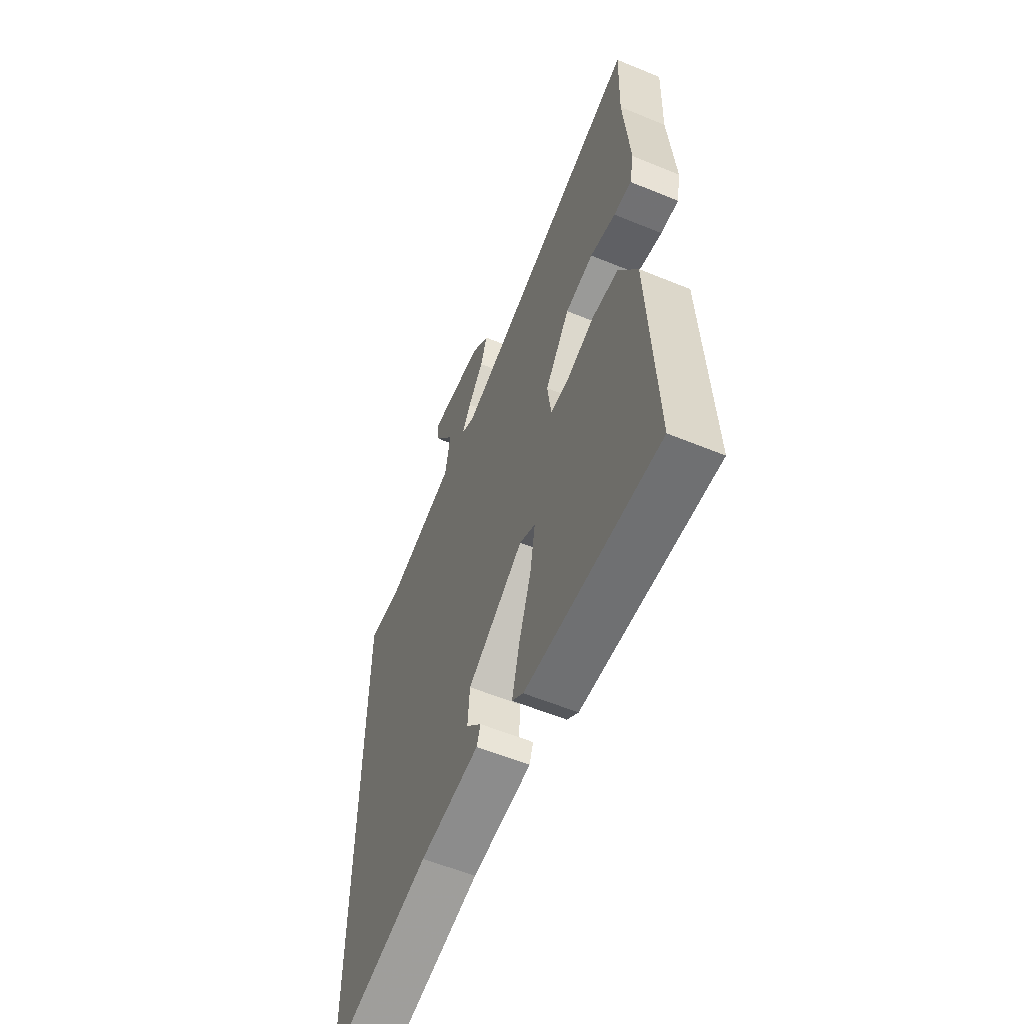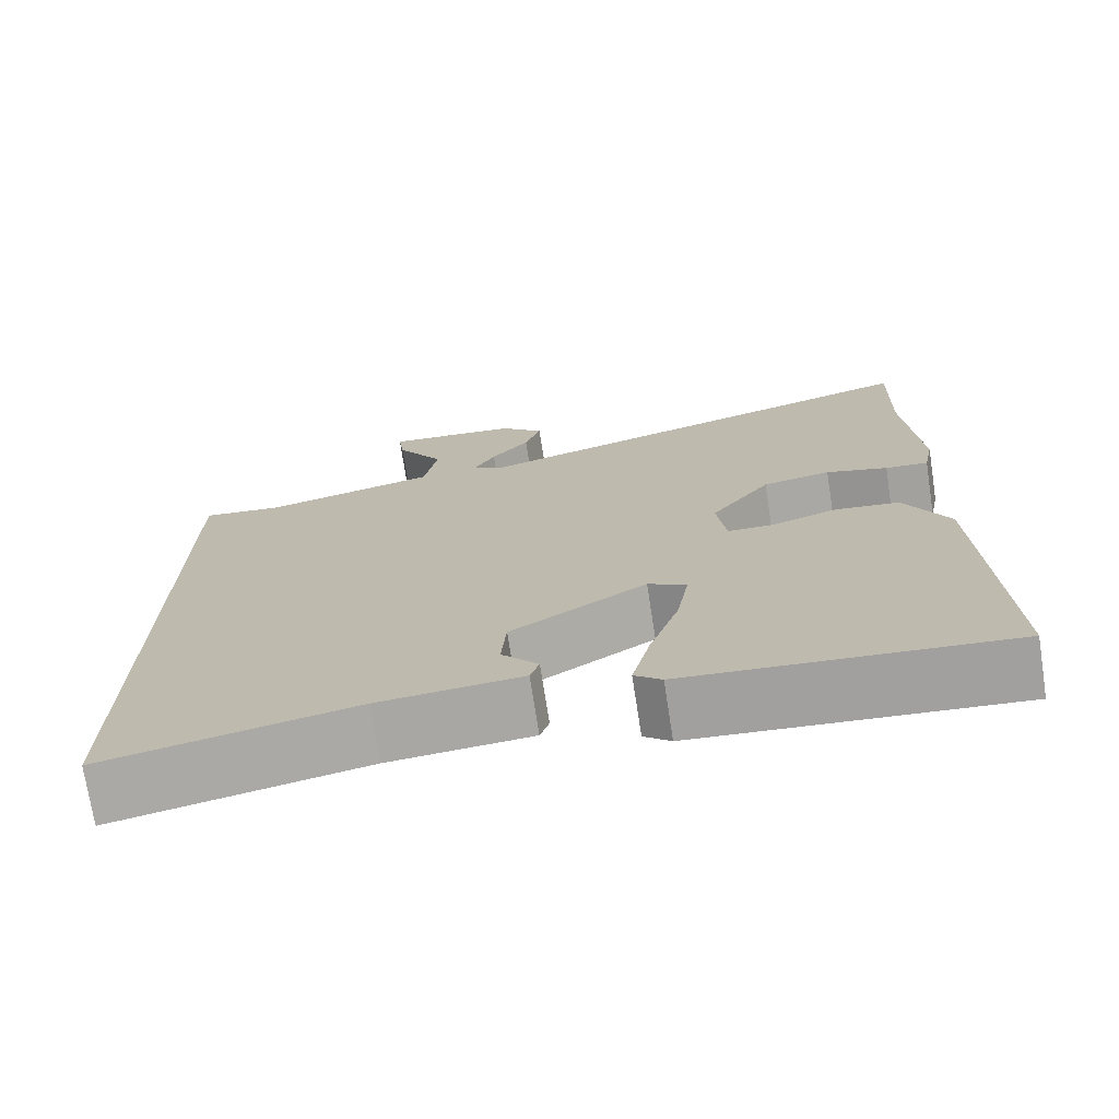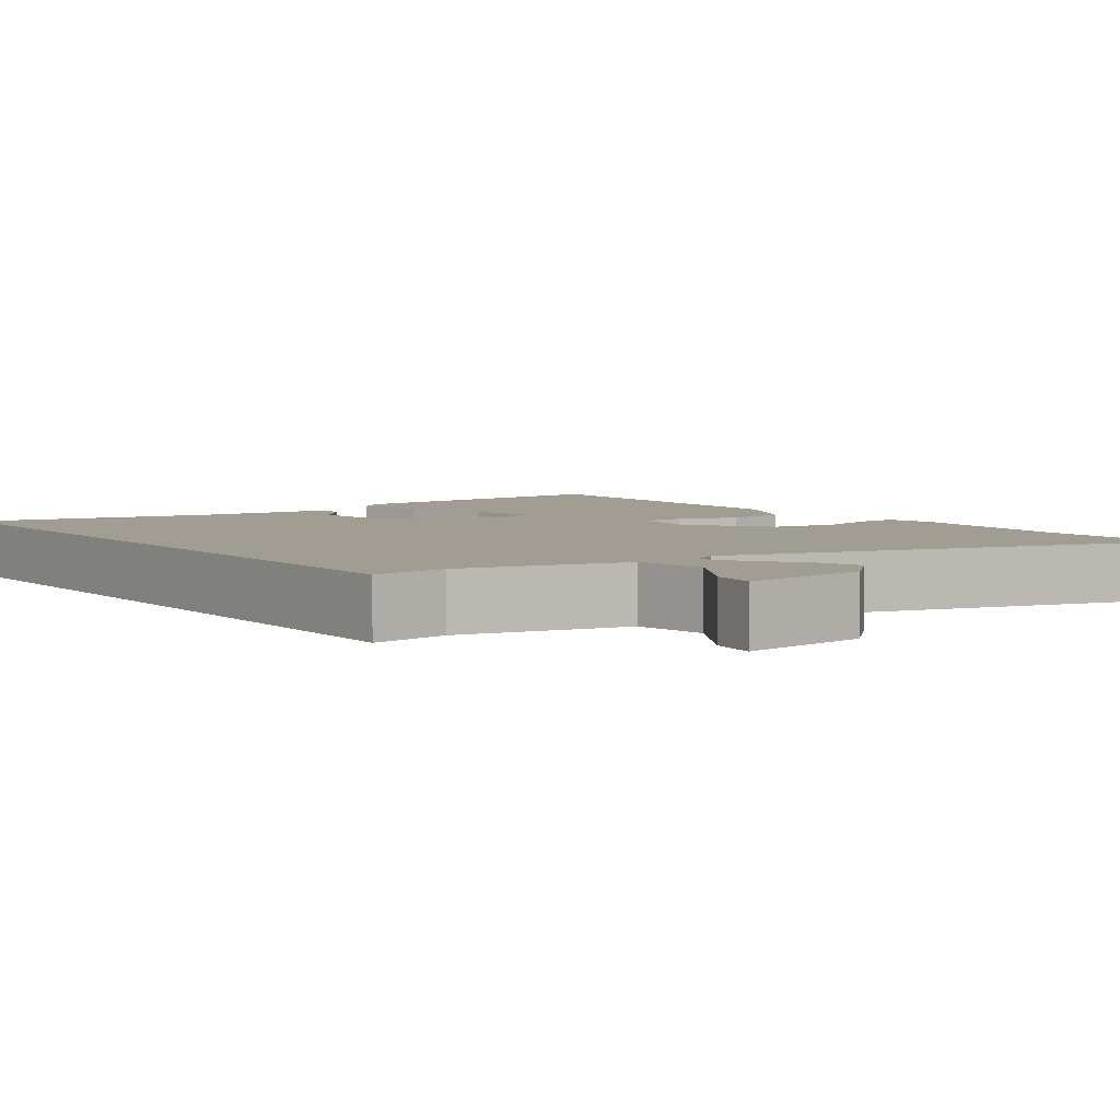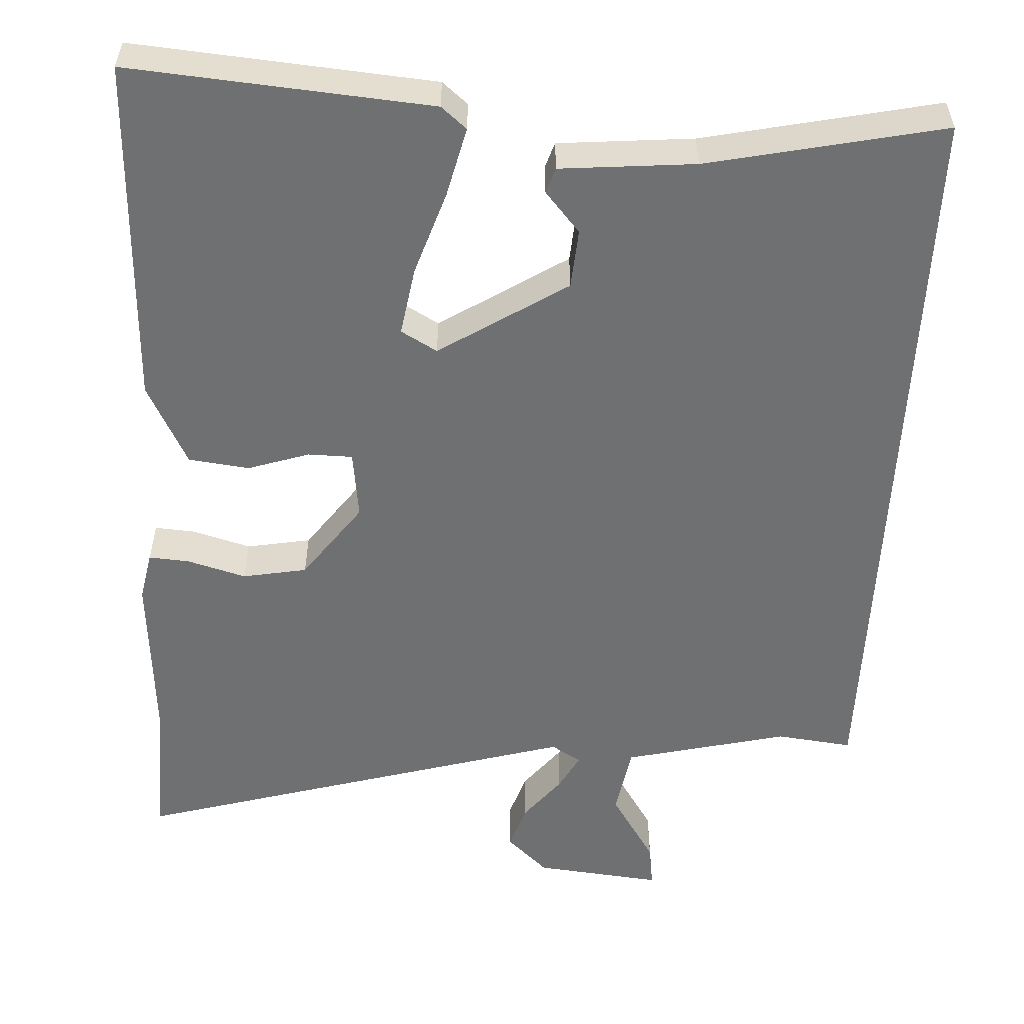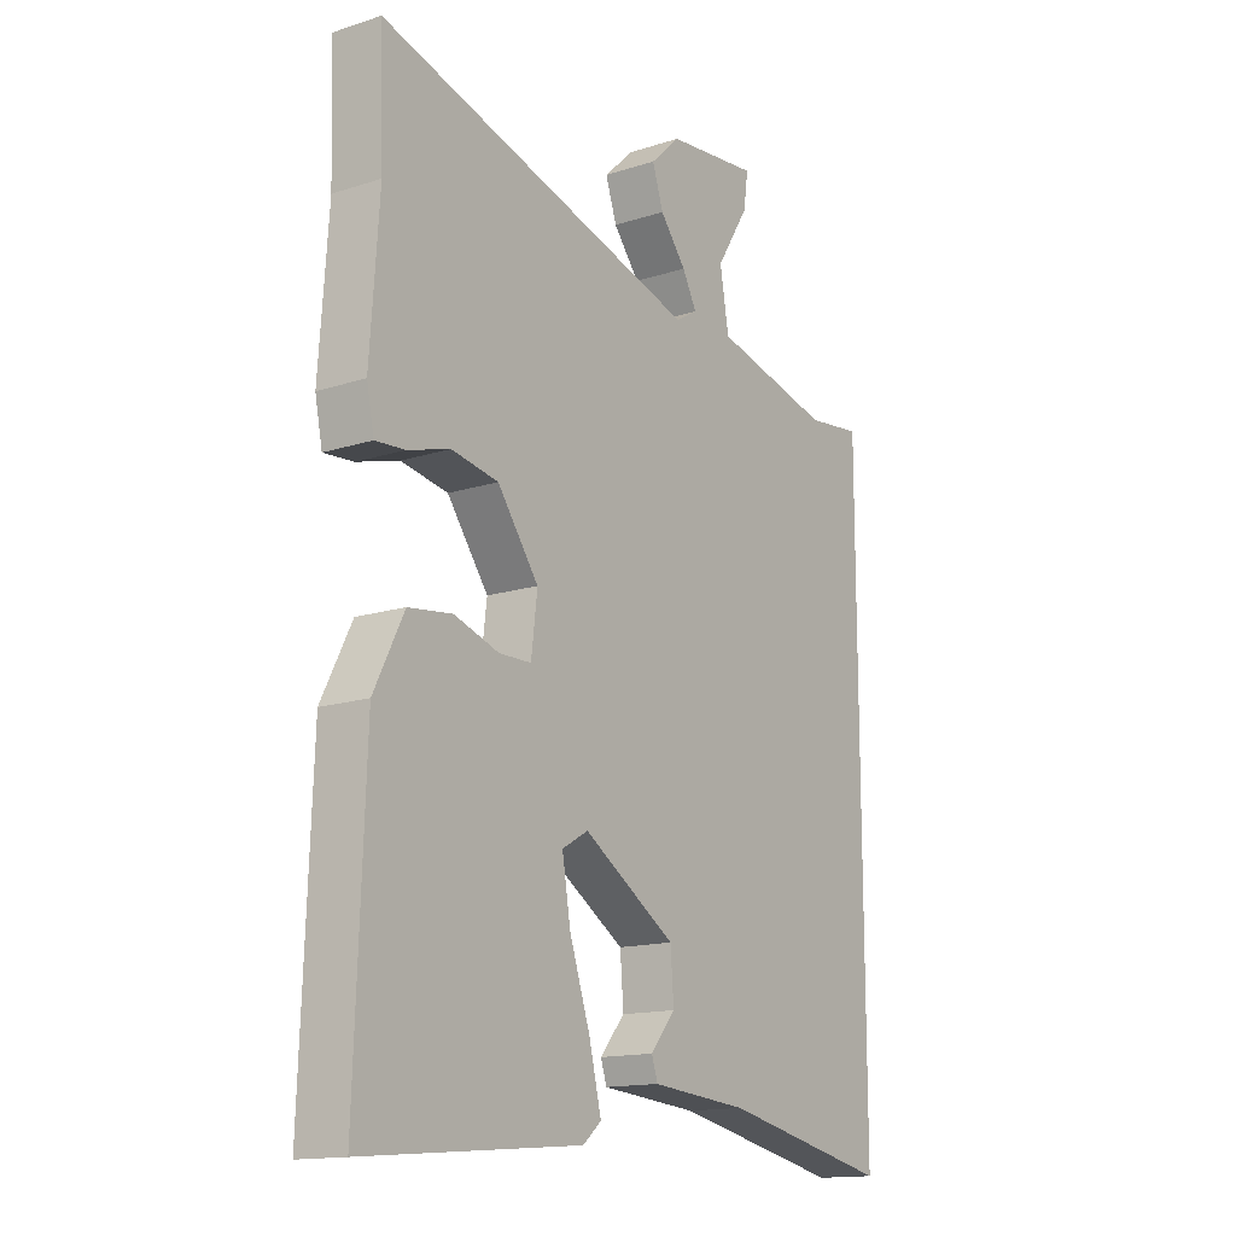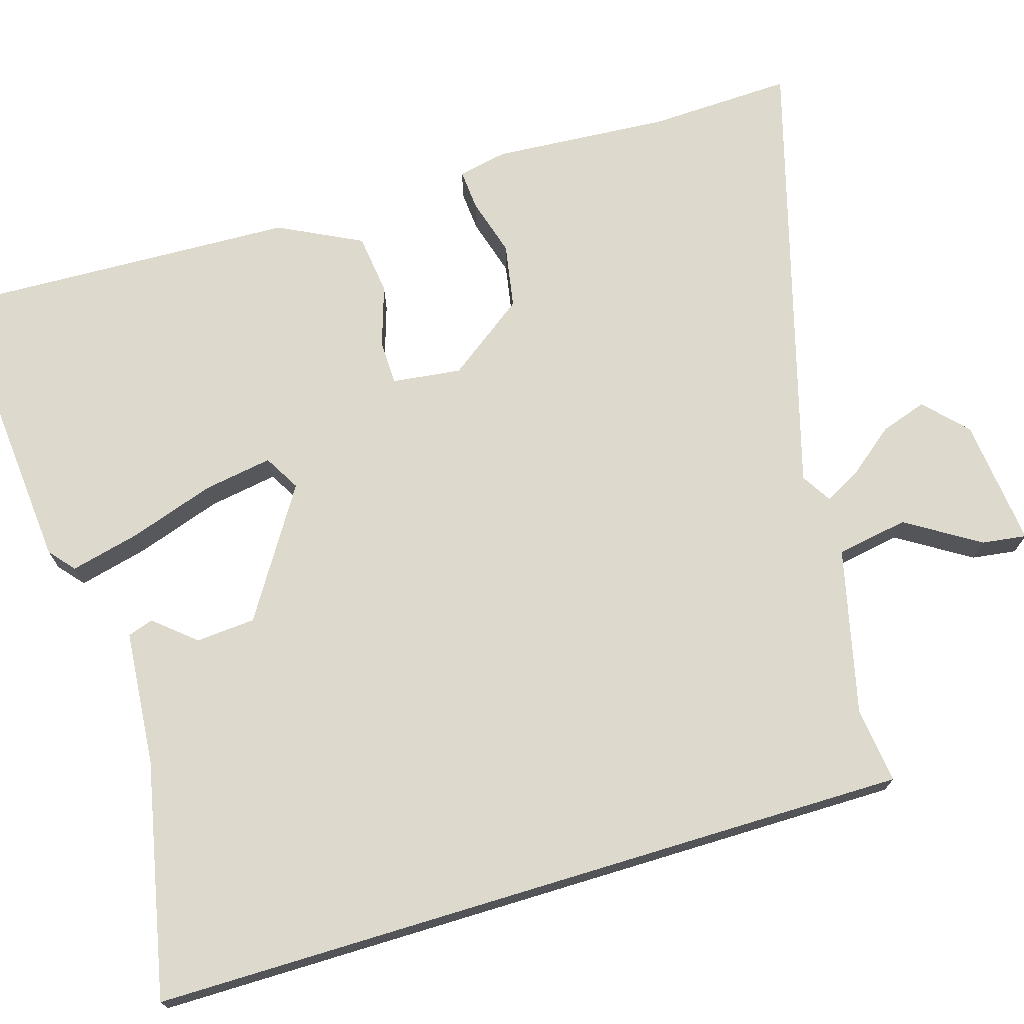
<metadata>
{"format":"obj","ext":"obj","renderer":"f3d","projection":"perspective","resolution":1024,"background":"white","views":[{"elev":-59.5,"azim":67.2,"up":"+Z"},{"elev":-73.4,"azim":8.8,"up":"+Z"},{"elev":4.8,"azim":-36.3,"up":"+Y"},{"elev":-54.8,"azim":177.2,"up":"+Y"},{"elev":-14.9,"azim":124.6,"up":"+Z"},{"elev":72.0,"azim":-106.9,"up":"+Y"}]}
</metadata>
<code>
v 0.506 0.07 0.663
v 0.499 0.07 0.476
v 0.515 0.07 0.247
v 0.502 0.07 0.183
v 0.449 0.07 0.187
v 0.373 0.07 0.209
v 0.289 0.07 0.194
v 0.215 0.07 0.093
v 0.226 0.07 0.003
v 0.284 0.07 0.002
v 0.364 0.07 0.028
v 0.443 0.07 0.018
v 0.497 0.07 -0.089
v 0.514 0.07 -0.544
v 0.124 0.07 -0.511
v 0.091 0.07 -0.483
v 0.113 0.07 -0.393
v 0.15 0.07 -0.283
v 0.165 0.07 -0.194
v 0.118 0.07 -0.167
v -0.048 0.07 -0.272
v -0.054 0.07 -0.349
v -0.009 0.07 -0.402
v -0.02 0.07 -0.435
v -0.195 0.07 -0.45
v -0.5 0.07 -0.514
v -0.5 0.07 0.474
v -0.401 0.07 0.462
v -0.187 0.07 0.513
v -0.171 0.07 0.606
v -0.23 0.07 0.7
v -0.238 0.07 0.758
v -0.072 0.07 0.74
v -0.018 0.07 0.689
v -0.038 0.07 0.629
v -0.085 0.07 0.57
v -0.111 0.07 0.522
v -0.072 0.07 0.498
v 0.506 0 0.663
v 0.499 0 0.476
v 0.515 0 0.247
v 0.502 0 0.183
v 0.449 0 0.187
v 0.373 0 0.209
v 0.289 0 0.194
v 0.215 0 0.093
v 0.226 0 0.003
v 0.284 0 0.002
v 0.364 0 0.028
v 0.443 0 0.018
v 0.497 0 -0.089
v 0.514 0 -0.544
v 0.124 0 -0.511
v 0.091 0 -0.483
v 0.113 0 -0.393
v 0.15 0 -0.283
v 0.165 0 -0.194
v 0.118 0 -0.167
v -0.048 0 -0.272
v -0.054 0 -0.349
v -0.009 0 -0.402
v -0.02 0 -0.435
v -0.195 0 -0.45
v -0.5 0 -0.514
v -0.5 0 0.474
v -0.401 0 0.462
v -0.187 0 0.513
v -0.171 0 0.606
v -0.23 0 0.7
v -0.238 0 0.758
v -0.072 0 0.74
v -0.018 0 0.689
v -0.038 0 0.629
v -0.085 0 0.57
v -0.111 0 0.522
v -0.072 0 0.498
f 34 35 36
f 33 34 36
f 32 33 36
f 31 32 36
f 30 31 36
f 29 30 36 37
f 28 29 37 38
f 25 26 27 28
f 22 23 24 25
f 25 28 38
f 22 25 38
f 21 22 38
f 16 17 18
f 15 16 18
f 14 15 18
f 13 14 18
f 12 13 18
f 11 12 18
f 10 11 18
f 9 10 18 19
f 8 9 19 20
f 4 5 6
f 3 4 6
f 2 3 6
f 2 6 7
f 1 2 7
f 38 1 7 8
f 8 20 21 38
f 74 73 72
f 74 72 71
f 74 71 70
f 74 70 69
f 74 69 68
f 75 74 68 67
f 76 75 67 66
f 66 65 64 63
f 63 62 61 60
f 76 66 63
f 76 63 60
f 76 60 59
f 56 55 54
f 56 54 53
f 56 53 52
f 56 52 51
f 56 51 50
f 56 50 49
f 56 49 48
f 57 56 48 47
f 58 57 47 46
f 44 43 42
f 44 42 41
f 44 41 40
f 45 44 40
f 45 40 39
f 46 45 39 76
f 76 59 58 46
f 1 39 40 2
f 2 40 41 3
f 3 41 42 4
f 4 42 43 5
f 5 43 44 6
f 6 44 45 7
f 7 45 46 8
f 8 46 47 9
f 9 47 48 10
f 10 48 49 11
f 11 49 50 12
f 12 50 51 13
f 13 51 52 14
f 14 52 53 15
f 15 53 54 16
f 16 54 55 17
f 17 55 56 18
f 18 56 57 19
f 19 57 58 20
f 20 58 59 21
f 21 59 60 22
f 22 60 61 23
f 23 61 62 24
f 24 62 63 25
f 25 63 64 26
f 26 64 65 27
f 27 65 66 28
f 28 66 67 29
f 29 67 68 30
f 30 68 69 31
f 31 69 70 32
f 32 70 71 33
f 33 71 72 34
f 34 72 73 35
f 35 73 74 36
f 36 74 75 37
f 37 75 76 38
f 38 76 39 1

</code>
